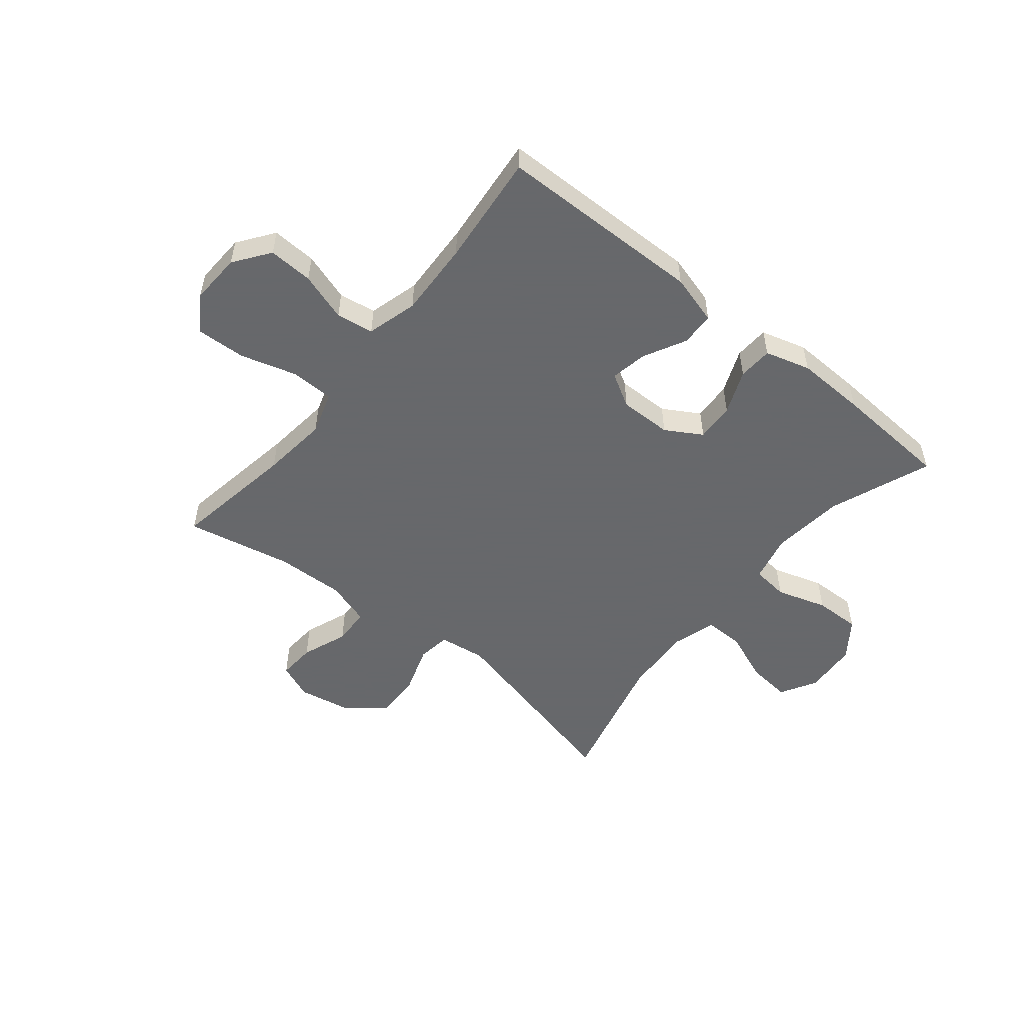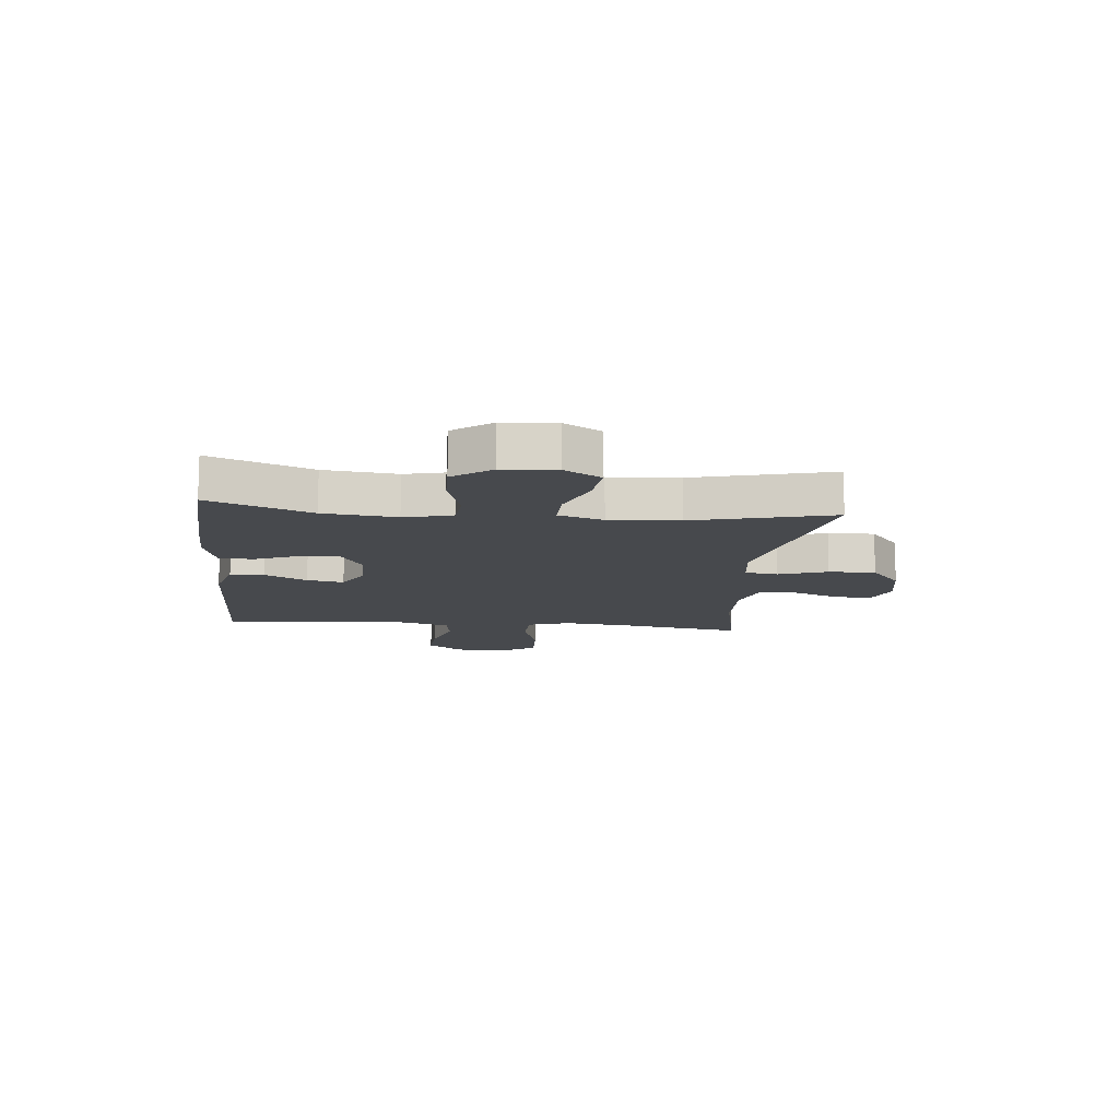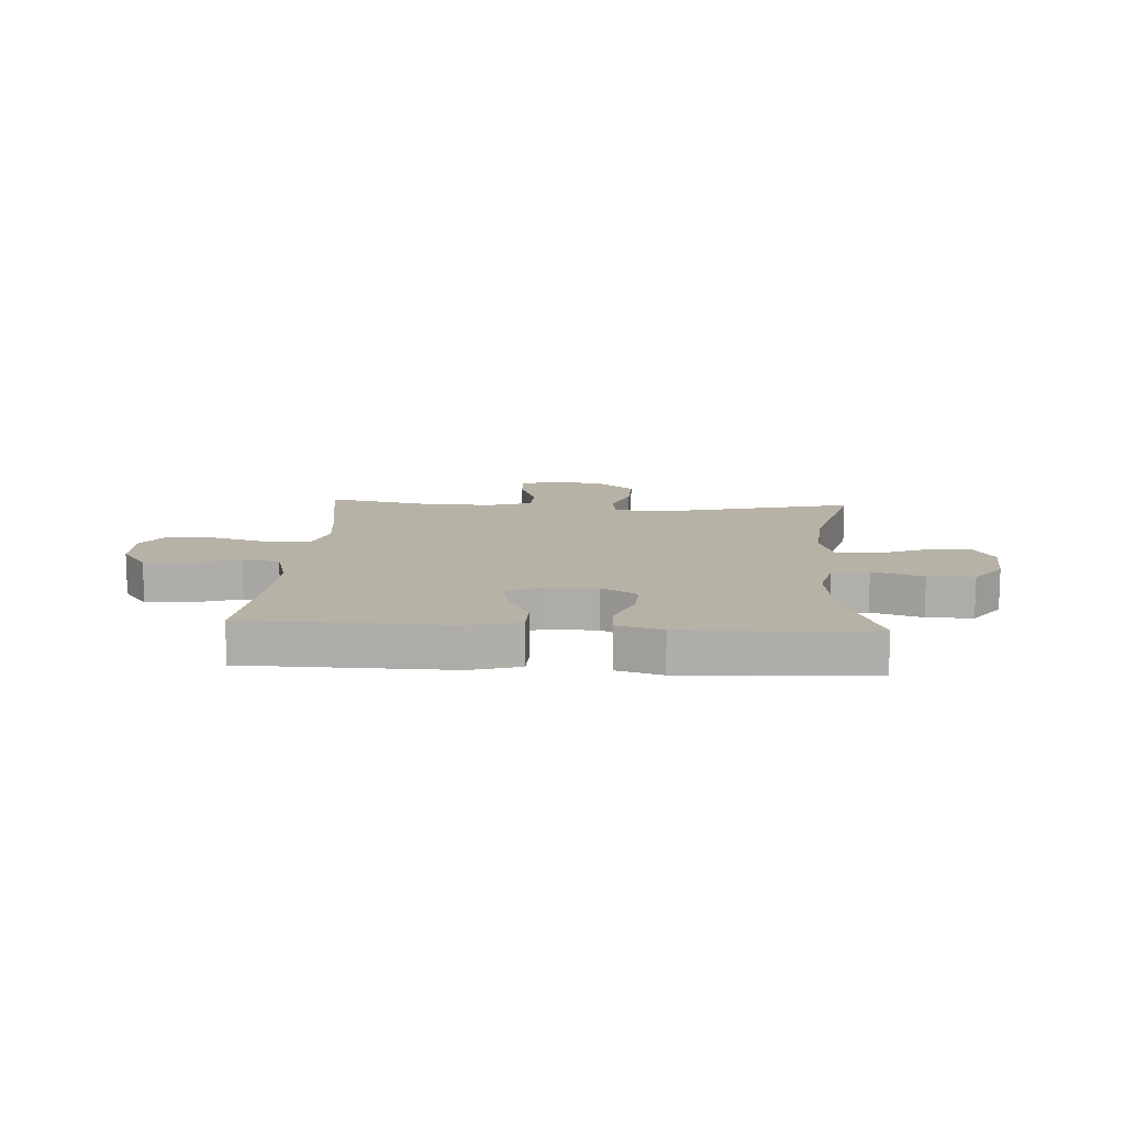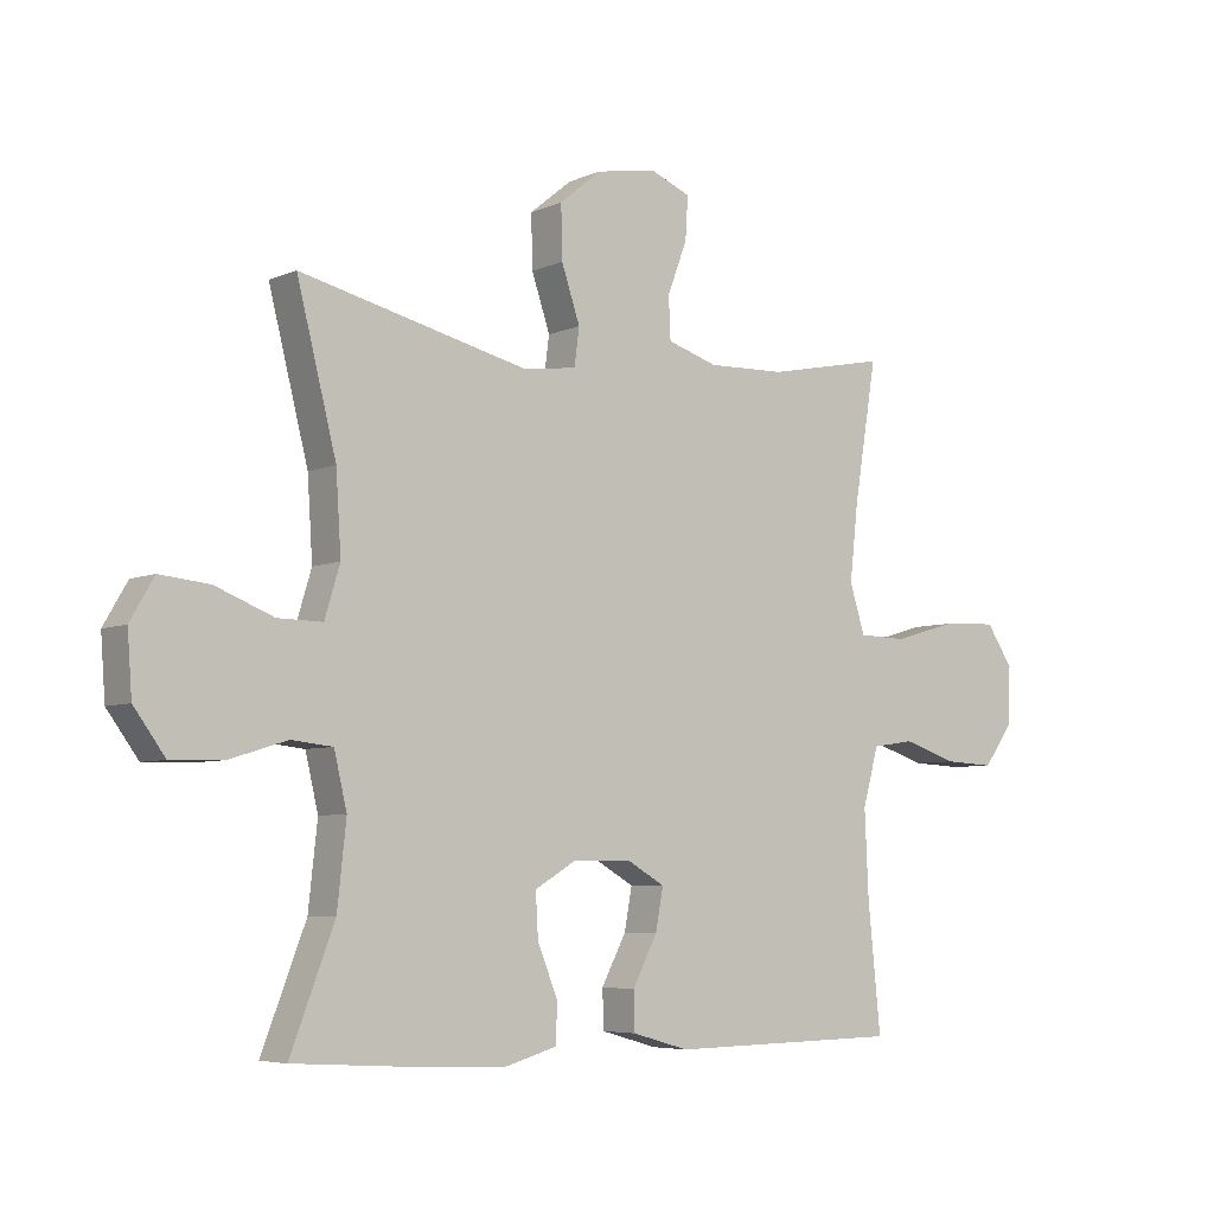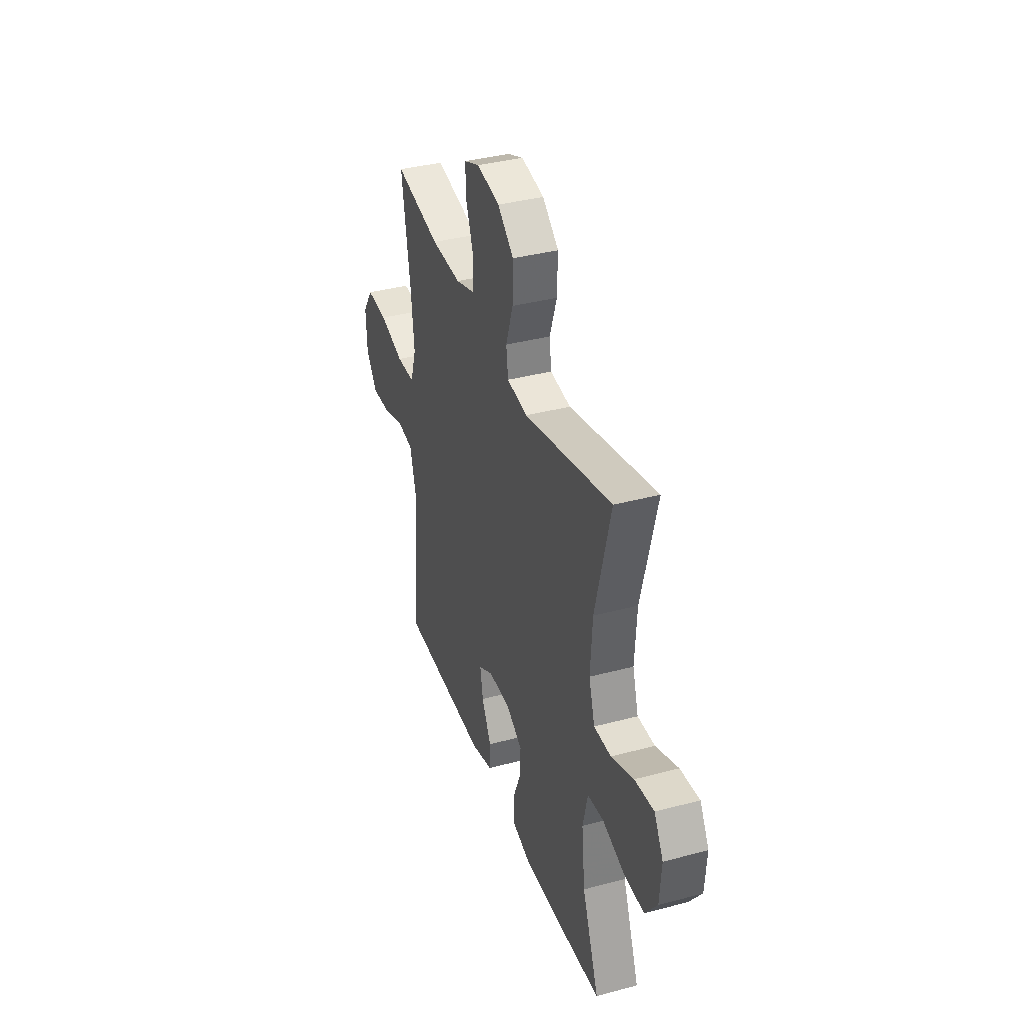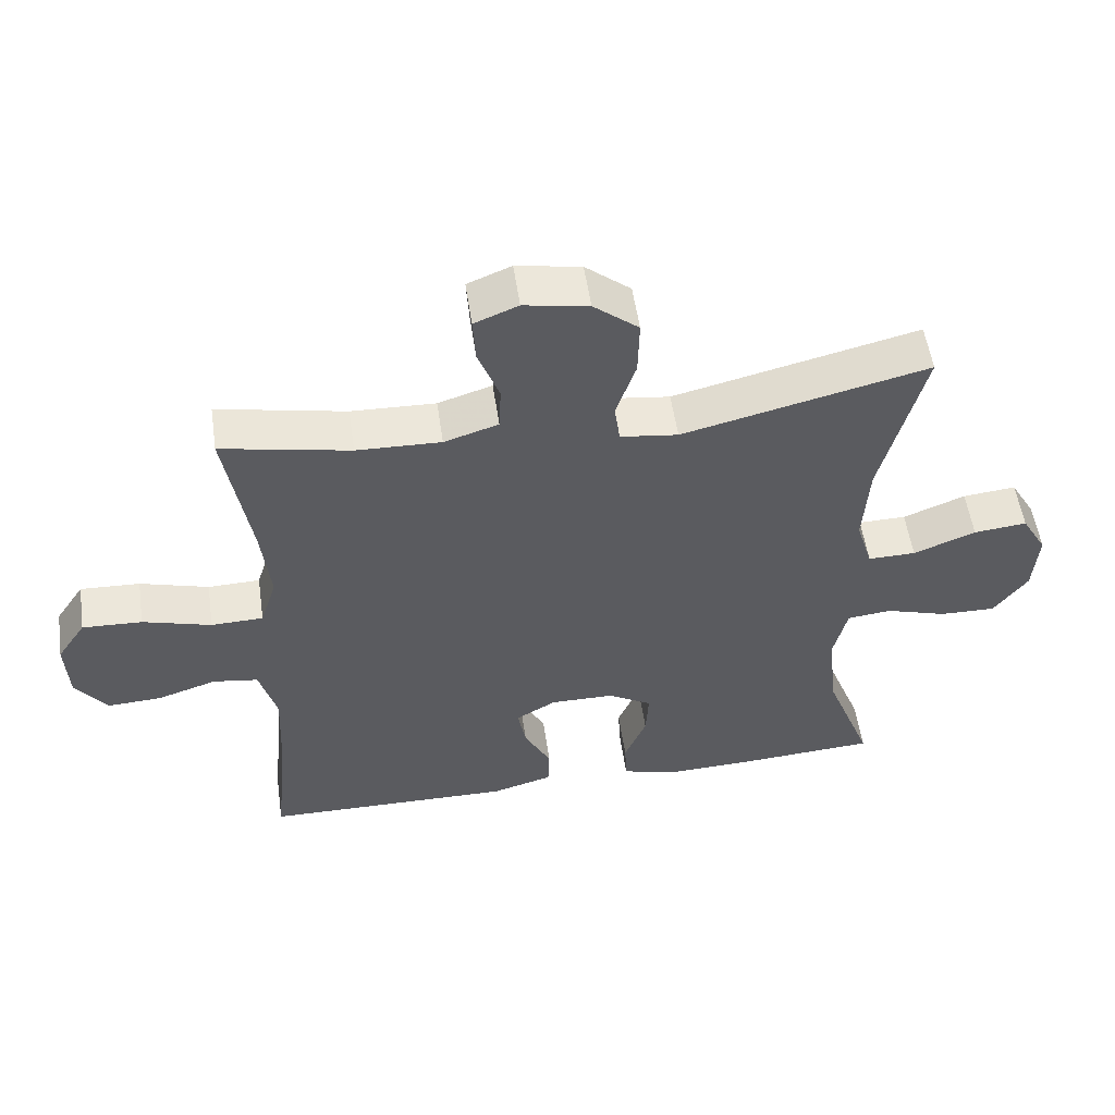
<metadata>
{"format":"obj","ext":"obj","renderer":"f3d","projection":"perspective","resolution":1024,"background":"white","views":[{"elev":-52.3,"azim":140.9,"up":"+Y"},{"elev":-12.4,"azim":-95.6,"up":"+Y"},{"elev":12.3,"azim":-176.5,"up":"+Y"},{"elev":-5.8,"azim":-37.4,"up":"+Z"},{"elev":37.1,"azim":-109.0,"up":"+Z"},{"elev":54.3,"azim":171.7,"up":"+Z"}]}
</metadata>
<code>
v -0.5 0.07 0.5
v -0.142 0.07 0.414
v -0.058 0.07 0.425
v -0.05 0.07 0.484
v -0.079 0.07 0.57
v -0.081 0.07 0.653
v -0.015 0.07 0.707
v 0.079 0.07 0.724
v 0.143 0.07 0.698
v 0.139 0.07 0.631
v 0.108 0.07 0.549
v 0.111 0.07 0.483
v 0.19 0.07 0.458
v 0.313 0.07 0.462
v 0.5 0.07 0.5
v 0.464 0.07 0.281
v 0.451 0.07 0.163
v 0.475 0.07 0.087
v 0.551 0.07 0.085
v 0.651 0.07 0.114
v 0.738 0.07 0.118
v 0.78 0.07 0.055
v 0.776 0.07 -0.036
v 0.73 0.07 -0.099
v 0.651 0.07 -0.095
v 0.565 0.07 -0.067
v 0.499 0.07 -0.077
v 0.474 0.07 -0.167
v 0.48 0.07 -0.301
v 0.5 0.07 -0.5
v 0.135 0.07 -0.506
v 0.046 0.07 -0.481
v 0.044 0.07 -0.421
v 0.083 0.07 -0.346
v 0.095 0.07 -0.281
v 0.036 0.07 -0.247
v -0.057 0.07 -0.248
v -0.121 0.07 -0.286
v -0.117 0.07 -0.355
v -0.085 0.07 -0.433
v -0.088 0.07 -0.494
v -0.168 0.07 -0.517
v -0.292 0.07 -0.513
v -0.5 0.07 -0.5
v -0.431 0.07 -0.32
v -0.417 0.07 -0.191
v -0.437 0.07 -0.106
v -0.502 0.07 -0.099
v -0.592 0.07 -0.127
v -0.674 0.07 -0.129
v -0.723 0.07 -0.062
v -0.73 0.07 0.033
v -0.693 0.07 0.097
v -0.615 0.07 0.089
v -0.524 0.07 0.053
v -0.454 0.07 0.052
v -0.43 0.07 0.131
v -0.438 0.07 0.255
v -0.5 0 0.5
v -0.142 0 0.414
v -0.058 0 0.425
v -0.05 0 0.484
v -0.079 0 0.57
v -0.081 0 0.653
v -0.015 0 0.707
v 0.079 0 0.724
v 0.143 0 0.698
v 0.139 0 0.631
v 0.108 0 0.549
v 0.111 0 0.483
v 0.19 0 0.458
v 0.313 0 0.462
v 0.5 0 0.5
v 0.464 0 0.281
v 0.451 0 0.163
v 0.475 0 0.087
v 0.551 0 0.085
v 0.651 0 0.114
v 0.738 0 0.118
v 0.78 0 0.055
v 0.776 0 -0.036
v 0.73 0 -0.099
v 0.651 0 -0.095
v 0.565 0 -0.067
v 0.499 0 -0.077
v 0.474 0 -0.167
v 0.48 0 -0.301
v 0.5 0 -0.5
v 0.135 0 -0.506
v 0.046 0 -0.481
v 0.044 0 -0.421
v 0.083 0 -0.346
v 0.095 0 -0.281
v 0.036 0 -0.247
v -0.057 0 -0.248
v -0.121 0 -0.286
v -0.117 0 -0.355
v -0.085 0 -0.433
v -0.088 0 -0.494
v -0.168 0 -0.517
v -0.292 0 -0.513
v -0.5 0 -0.5
v -0.431 0 -0.32
v -0.417 0 -0.191
v -0.437 0 -0.106
v -0.502 0 -0.099
v -0.592 0 -0.127
v -0.674 0 -0.129
v -0.723 0 -0.062
v -0.73 0 0.033
v -0.693 0 0.097
v -0.615 0 0.089
v -0.524 0 0.053
v -0.454 0 0.052
v -0.43 0 0.131
v -0.438 0 0.255
f 53 54 55
f 52 53 55
f 51 52 55
f 50 51 55
f 49 50 55
f 48 49 55
f 47 48 55 56
f 46 47 56 57
f 43 44 45
f 42 43 45
f 41 42 45
f 40 41 45
f 39 40 45
f 38 39 45 46
f 37 38 46 57
f 32 33 34
f 31 32 34
f 30 31 34
f 29 30 34
f 28 29 34 35
f 27 28 35 36
f 24 25 26
f 23 24 26
f 22 23 26
f 21 22 26
f 20 21 26
f 19 20 26
f 18 19 26 27
f 37 57 58
f 36 37 58
f 27 36 58
f 18 27 58
f 17 18 58
f 9 10 11
f 8 9 11
f 7 8 11
f 6 7 11
f 5 6 11
f 4 5 11
f 3 4 11 12
f 17 58 1 2
f 16 17 2 3
f 14 15 16
f 13 14 16 3
f 3 12 13
f 113 112 111
f 113 111 110
f 113 110 109
f 113 109 108
f 113 108 107
f 113 107 106
f 114 113 106 105
f 115 114 105 104
f 103 102 101
f 103 101 100
f 103 100 99
f 103 99 98
f 103 98 97
f 104 103 97 96
f 115 104 96 95
f 92 91 90
f 92 90 89
f 92 89 88
f 92 88 87
f 93 92 87 86
f 94 93 86 85
f 84 83 82
f 84 82 81
f 84 81 80
f 84 80 79
f 84 79 78
f 84 78 77
f 85 84 77 76
f 116 115 95
f 116 95 94
f 116 94 85
f 116 85 76
f 116 76 75
f 69 68 67
f 69 67 66
f 69 66 65
f 69 65 64
f 69 64 63
f 69 63 62
f 70 69 62 61
f 60 59 116 75
f 61 60 75 74
f 74 73 72
f 61 74 72 71
f 71 70 61
f 1 59 60 2
f 2 60 61 3
f 3 61 62 4
f 4 62 63 5
f 5 63 64 6
f 6 64 65 7
f 7 65 66 8
f 8 66 67 9
f 9 67 68 10
f 10 68 69 11
f 11 69 70 12
f 12 70 71 13
f 13 71 72 14
f 14 72 73 15
f 15 73 74 16
f 16 74 75 17
f 17 75 76 18
f 18 76 77 19
f 19 77 78 20
f 20 78 79 21
f 21 79 80 22
f 22 80 81 23
f 23 81 82 24
f 24 82 83 25
f 25 83 84 26
f 26 84 85 27
f 27 85 86 28
f 28 86 87 29
f 29 87 88 30
f 30 88 89 31
f 31 89 90 32
f 32 90 91 33
f 33 91 92 34
f 34 92 93 35
f 35 93 94 36
f 36 94 95 37
f 37 95 96 38
f 38 96 97 39
f 39 97 98 40
f 40 98 99 41
f 41 99 100 42
f 42 100 101 43
f 43 101 102 44
f 44 102 103 45
f 45 103 104 46
f 46 104 105 47
f 47 105 106 48
f 48 106 107 49
f 49 107 108 50
f 50 108 109 51
f 51 109 110 52
f 52 110 111 53
f 53 111 112 54
f 54 112 113 55
f 55 113 114 56
f 56 114 115 57
f 57 115 116 58
f 58 116 59 1

</code>
